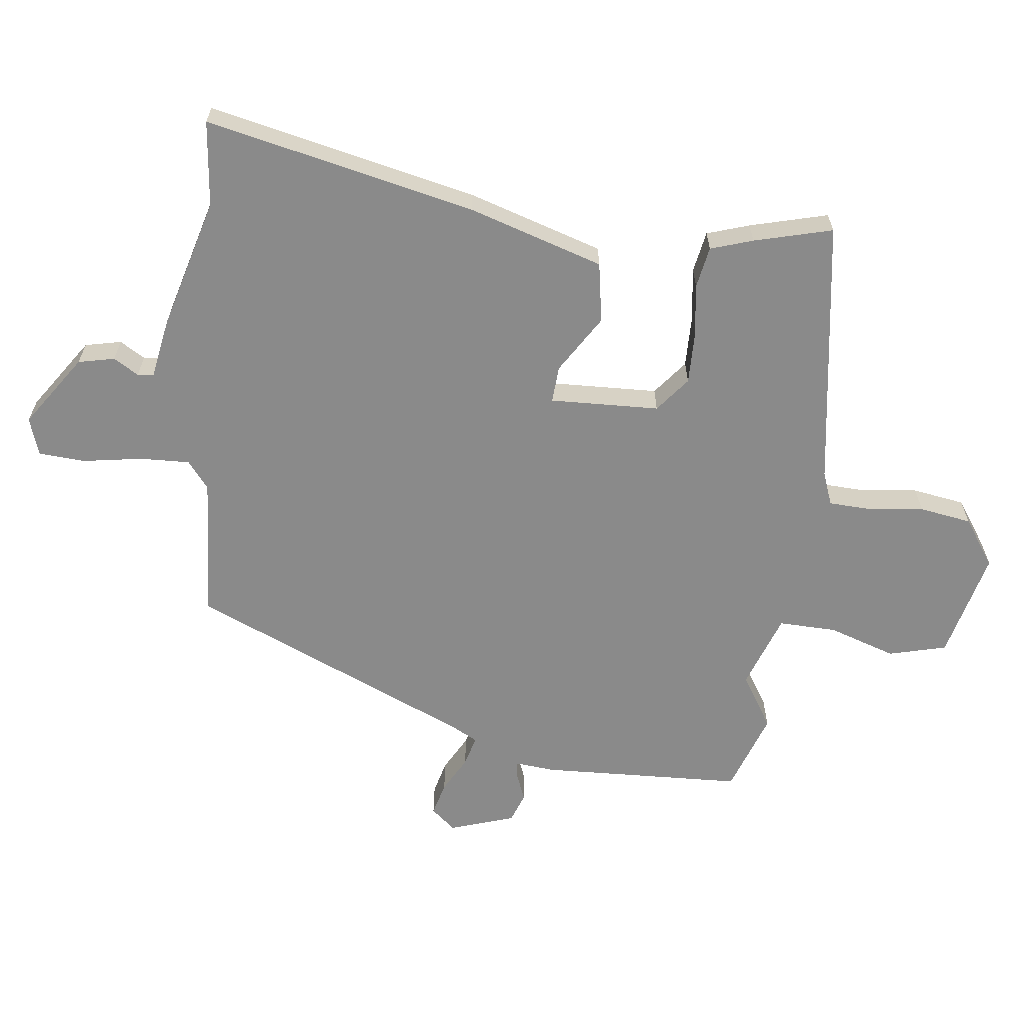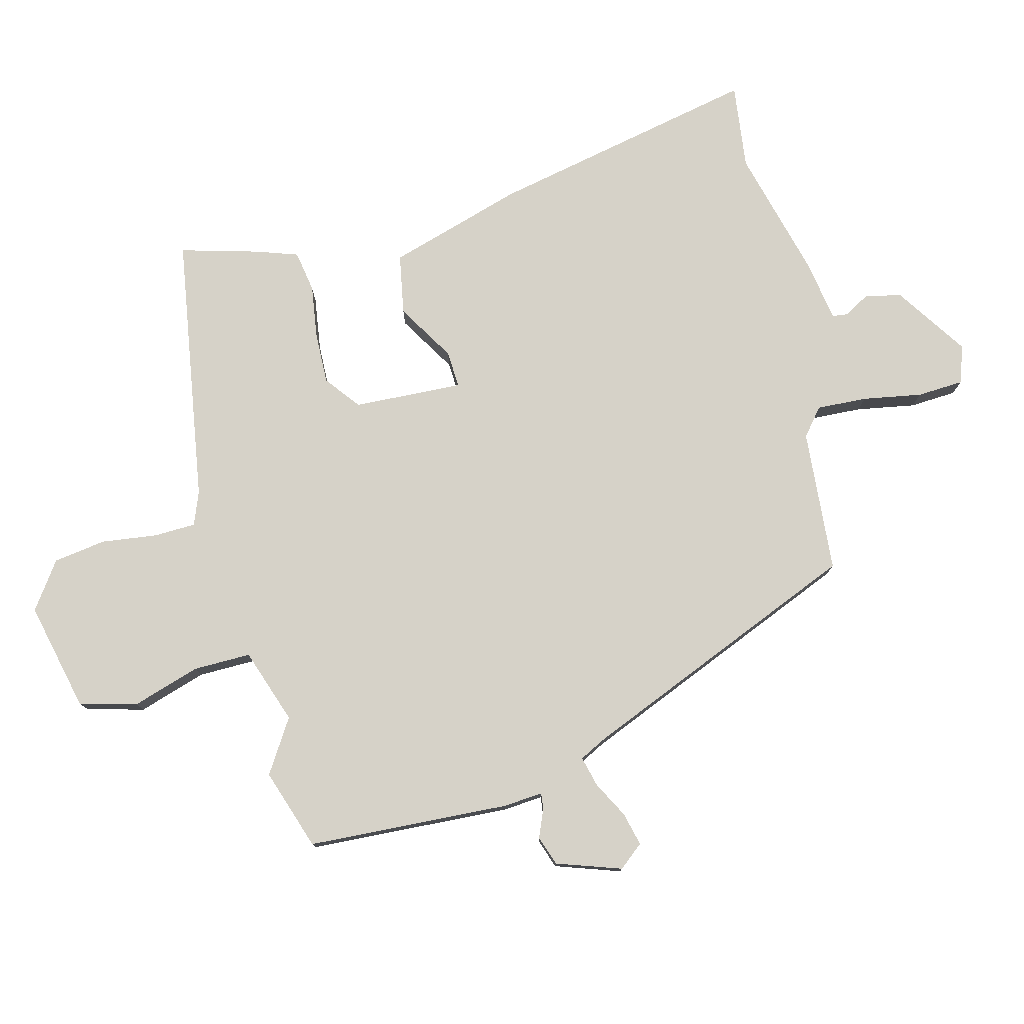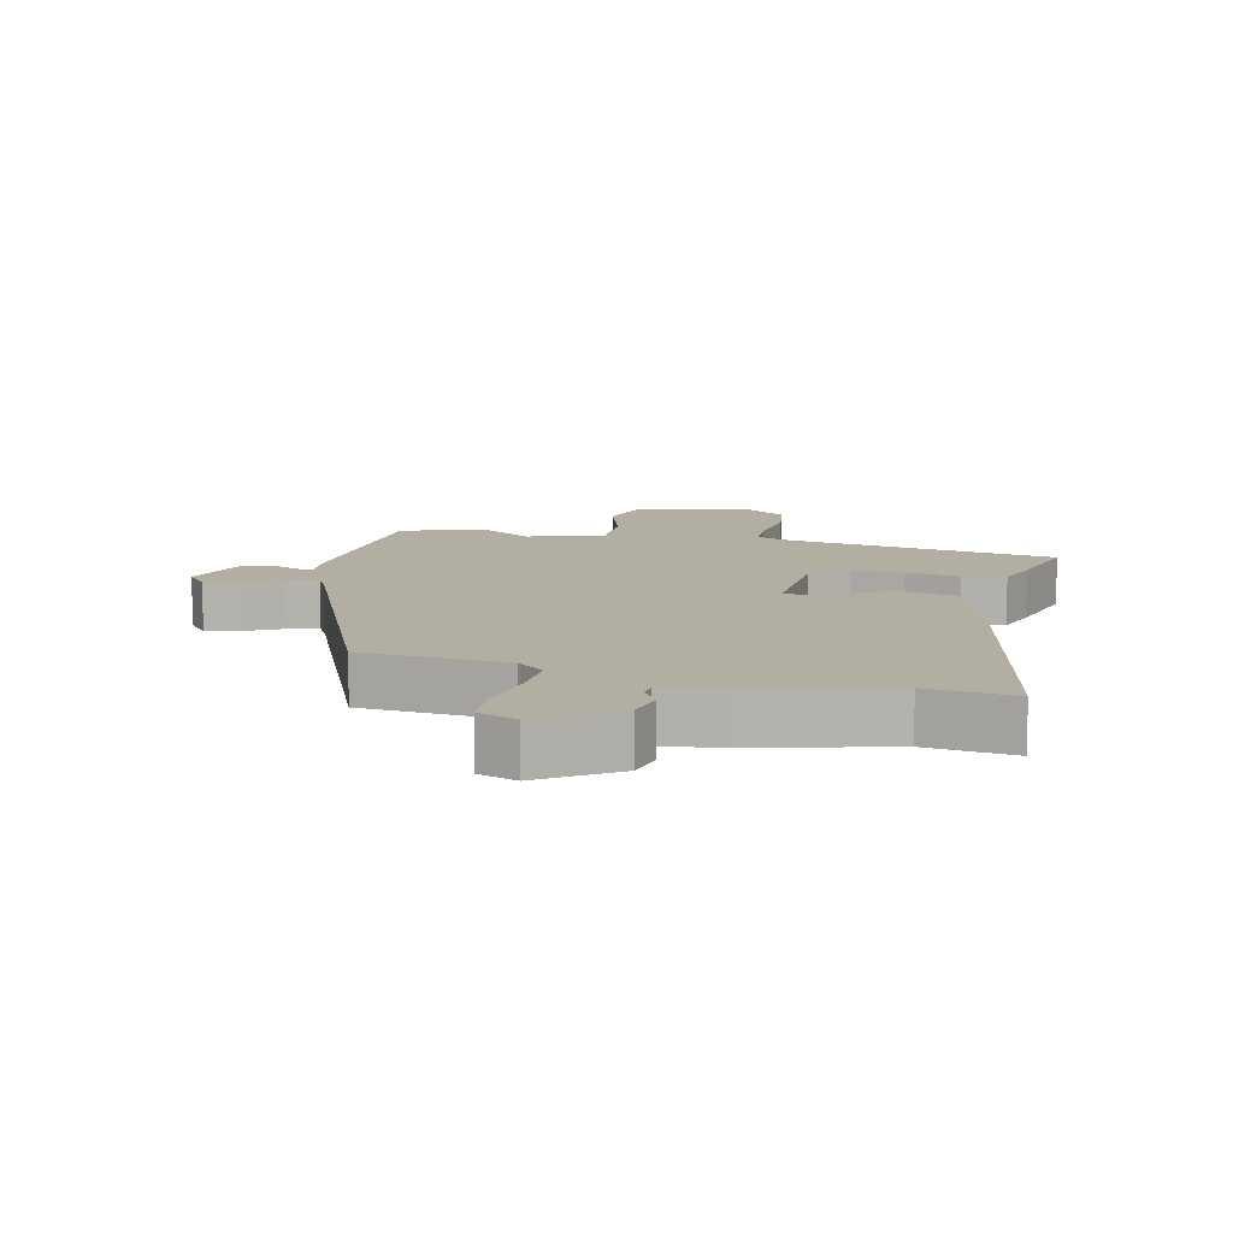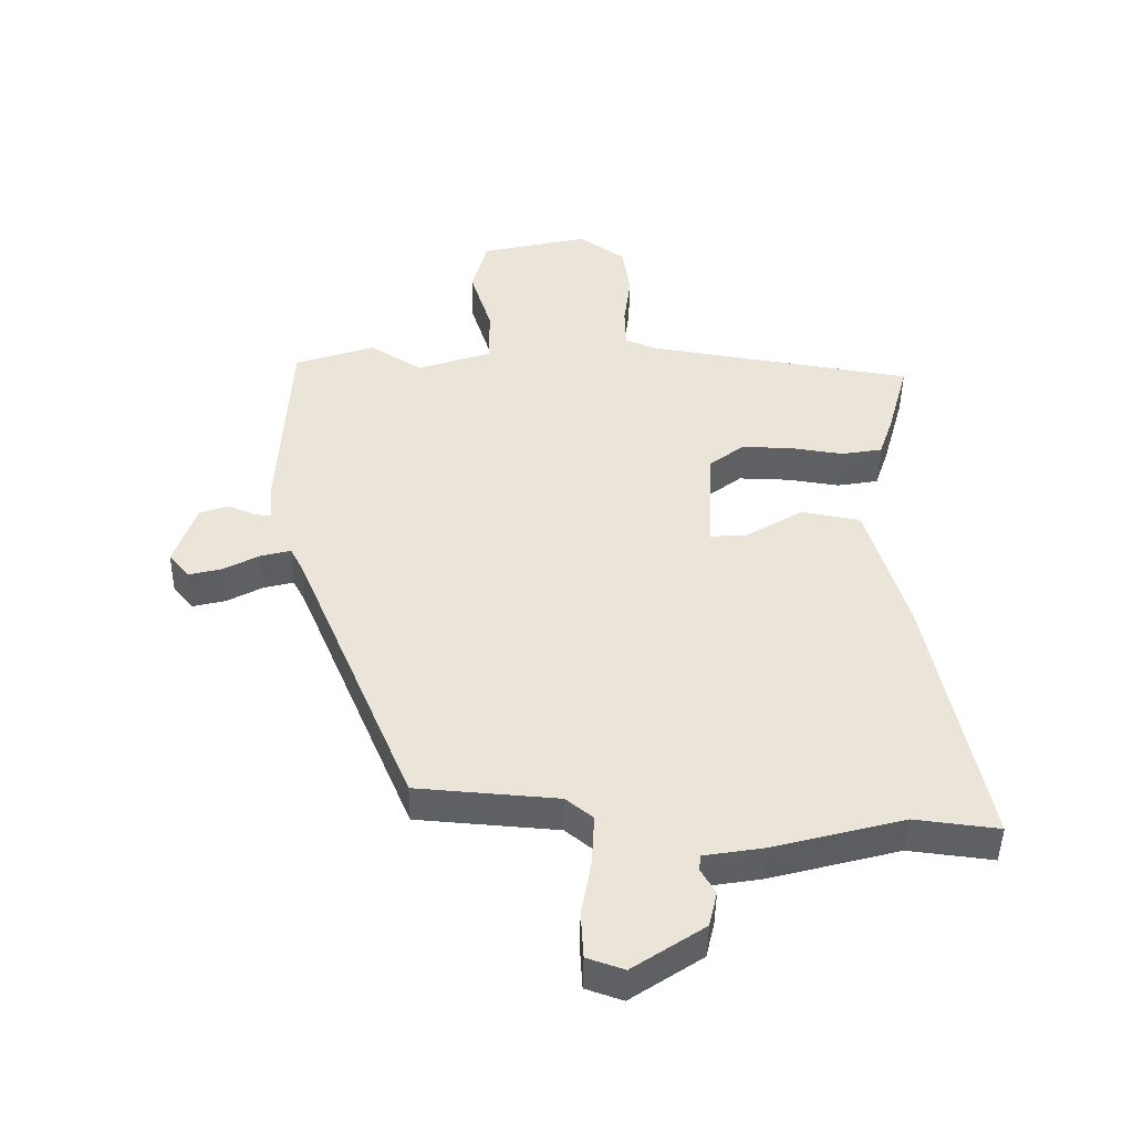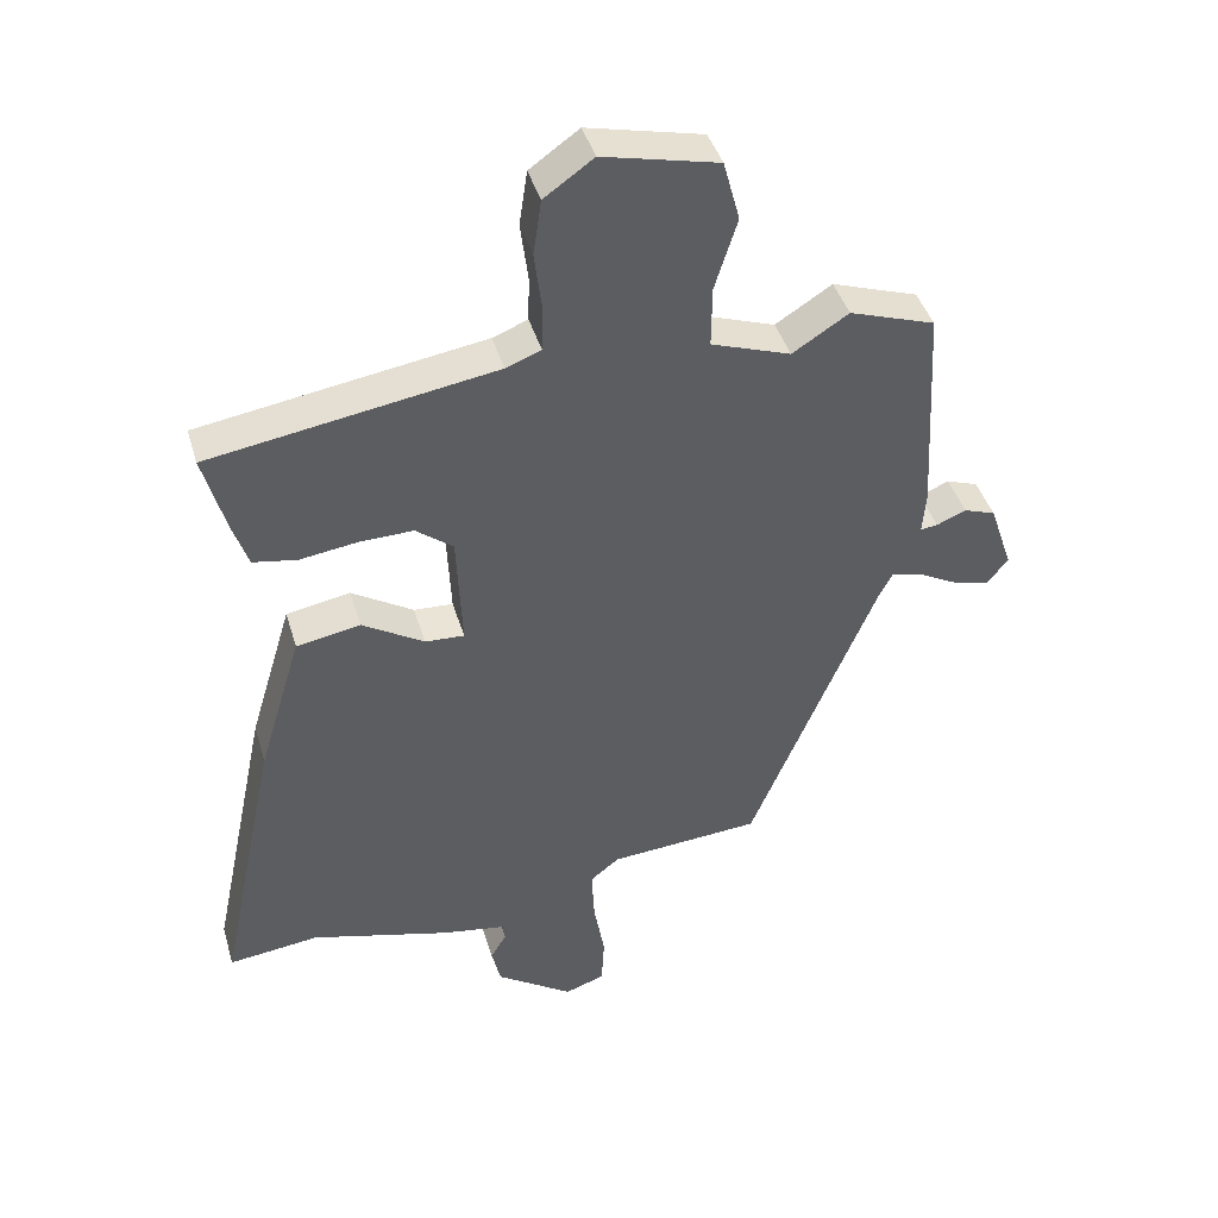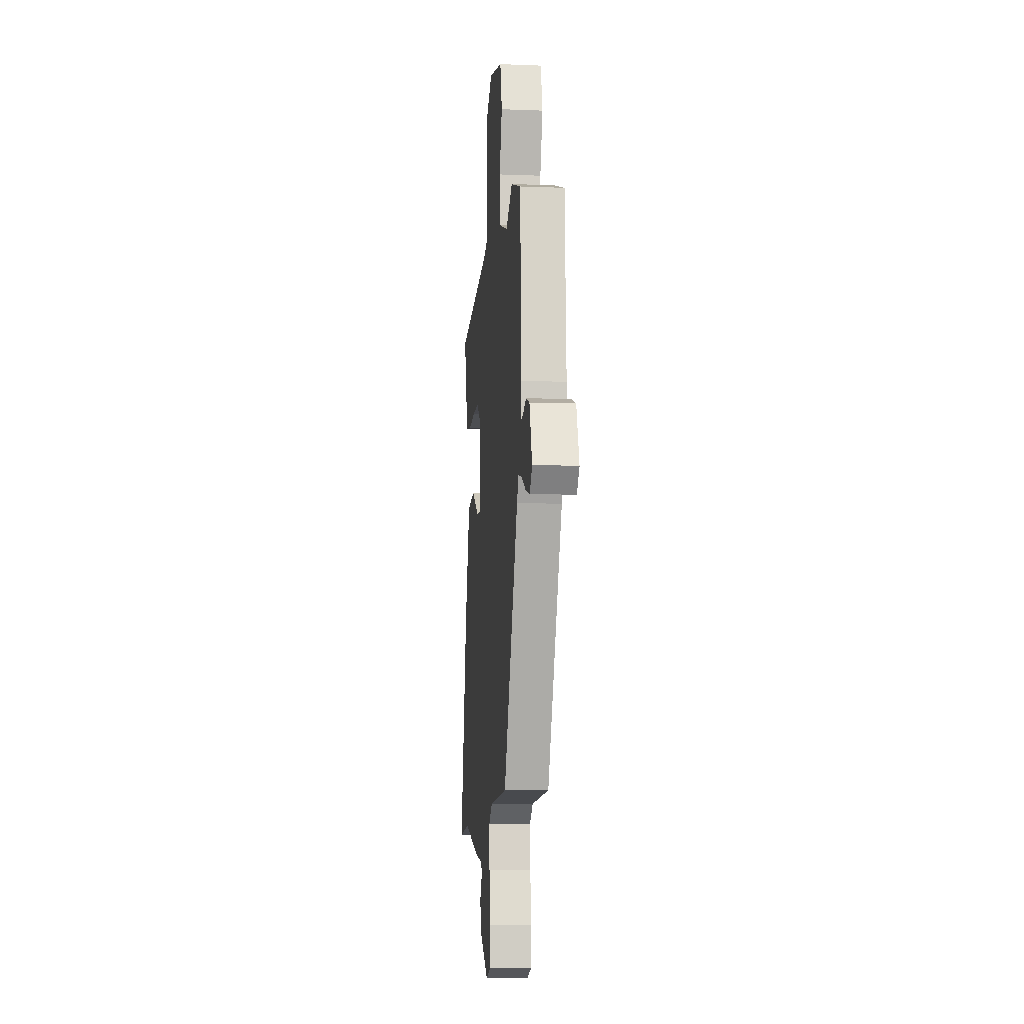
<metadata>
{"format":"obj","ext":"obj","renderer":"f3d","projection":"perspective","resolution":1024,"background":"white","views":[{"elev":-63.4,"azim":-97.5,"up":"+Y"},{"elev":78.0,"azim":75.7,"up":"+Y"},{"elev":10.7,"azim":-166.6,"up":"+Y"},{"elev":-45.3,"azim":179.1,"up":"+Z"},{"elev":42.1,"azim":-16.1,"up":"+Z"},{"elev":-8.7,"azim":84.0,"up":"+Z"}]}
</metadata>
<code>
v 0.405 0.07 0.532
v 0.53 0.07 0.49
v 0.547 0.07 0.176
v 0.542 0.07 0.115
v 0.567 0.07 0.118
v 0.61 0.07 0.136
v 0.656 0.07 0.12
v 0.69 0.07 0.02
v 0.659 0.07 -0.018
v 0.607 0.07 -0.005
v 0.551 0.07 0.025
v 0.504 0.07 0.037
v 0.483 0.07 -0.004
v 0.3 0.07 -0.441
v 0.079 0.07 -0.458
v 0.037 0.07 -0.492
v 0.041 0.07 -0.57
v 0.057 0.07 -0.661
v 0.053 0.07 -0.733
v -0.005 0.07 -0.753
v -0.117 0.07 -0.678
v -0.13 0.07 -0.622
v -0.107 0.07 -0.583
v -0.11 0.07 -0.558
v -0.203 0.07 -0.543
v -0.407 0.07 -0.489
v -0.539 0.07 -0.505
v -0.452 0.07 -0.088
v -0.389 0.07 0.121
v -0.296 0.07 0.138
v -0.206 0.07 0.083
v -0.149 0.07 0.08
v -0.157 0.07 0.249
v -0.211 0.07 0.291
v -0.29 0.07 0.289
v -0.373 0.07 0.277
v -0.437 0.07 0.288
v -0.459 0.07 0.353
v -0.492 0.07 0.473
v -0.077 0.07 0.539
v -0.026 0.07 0.559
v -0.024 0.07 0.624
v -0.035 0.07 0.71
v -0.023 0.07 0.791
v 0.049 0.07 0.842
v 0.217 0.07 0.803
v 0.241 0.07 0.714
v 0.208 0.07 0.609
v 0.207 0.07 0.52
v 0.323 0.07 0.48
v 0.405 0 0.532
v 0.53 0 0.49
v 0.547 0 0.176
v 0.542 0 0.115
v 0.567 0 0.118
v 0.61 0 0.136
v 0.656 0 0.12
v 0.69 0 0.02
v 0.659 0 -0.018
v 0.607 0 -0.005
v 0.551 0 0.025
v 0.504 0 0.037
v 0.483 0 -0.004
v 0.3 0 -0.441
v 0.079 0 -0.458
v 0.037 0 -0.492
v 0.041 0 -0.57
v 0.057 0 -0.661
v 0.053 0 -0.733
v -0.005 0 -0.753
v -0.117 0 -0.678
v -0.13 0 -0.622
v -0.107 0 -0.583
v -0.11 0 -0.558
v -0.203 0 -0.543
v -0.407 0 -0.489
v -0.539 0 -0.505
v -0.452 0 -0.088
v -0.389 0 0.121
v -0.296 0 0.138
v -0.206 0 0.083
v -0.149 0 0.08
v -0.157 0 0.249
v -0.211 0 0.291
v -0.29 0 0.289
v -0.373 0 0.277
v -0.437 0 0.288
v -0.459 0 0.353
v -0.492 0 0.473
v -0.077 0 0.539
v -0.026 0 0.559
v -0.024 0 0.624
v -0.035 0 0.71
v -0.023 0 0.791
v 0.049 0 0.842
v 0.217 0 0.803
v 0.241 0 0.714
v 0.208 0 0.609
v 0.207 0 0.52
v 0.323 0 0.48
f 46 47 48
f 45 46 48
f 44 45 48
f 43 44 48
f 42 43 48
f 41 42 48 49
f 40 41 49 50
f 39 40 50
f 38 39 50
f 37 38 50
f 36 37 50
f 35 36 50
f 29 30 31
f 28 29 31
f 27 28 31
f 26 27 31
f 26 31 32
f 25 26 32
f 24 25 32
f 23 24 32 33
f 21 22 23
f 20 21 23
f 19 20 23
f 18 19 23
f 17 18 23
f 16 17 23 33
f 13 14 15
f 15 16 33
f 13 15 33
f 12 13 33
f 9 10 11
f 8 9 11
f 7 8 11
f 6 7 11
f 5 6 11
f 4 5 11 12
f 3 4 12
f 2 3 12
f 1 2 12
f 50 1 12
f 34 35 50
f 12 33 34 50
f 98 97 96
f 98 96 95
f 98 95 94
f 98 94 93
f 98 93 92
f 99 98 92 91
f 100 99 91 90
f 100 90 89
f 100 89 88
f 100 88 87
f 100 87 86
f 100 86 85
f 81 80 79
f 81 79 78
f 81 78 77
f 81 77 76
f 82 81 76
f 82 76 75
f 82 75 74
f 83 82 74 73
f 73 72 71
f 73 71 70
f 73 70 69
f 73 69 68
f 73 68 67
f 83 73 67 66
f 65 64 63
f 83 66 65
f 83 65 63
f 83 63 62
f 61 60 59
f 61 59 58
f 61 58 57
f 61 57 56
f 61 56 55
f 62 61 55 54
f 62 54 53
f 62 53 52
f 62 52 51
f 62 51 100
f 100 85 84
f 100 84 83 62
f 1 51 52 2
f 2 52 53 3
f 3 53 54 4
f 4 54 55 5
f 5 55 56 6
f 6 56 57 7
f 7 57 58 8
f 8 58 59 9
f 9 59 60 10
f 10 60 61 11
f 11 61 62 12
f 12 62 63 13
f 13 63 64 14
f 14 64 65 15
f 15 65 66 16
f 16 66 67 17
f 17 67 68 18
f 18 68 69 19
f 19 69 70 20
f 20 70 71 21
f 21 71 72 22
f 22 72 73 23
f 23 73 74 24
f 24 74 75 25
f 25 75 76 26
f 26 76 77 27
f 27 77 78 28
f 28 78 79 29
f 29 79 80 30
f 30 80 81 31
f 31 81 82 32
f 32 82 83 33
f 33 83 84 34
f 34 84 85 35
f 35 85 86 36
f 36 86 87 37
f 37 87 88 38
f 38 88 89 39
f 39 89 90 40
f 40 90 91 41
f 41 91 92 42
f 42 92 93 43
f 43 93 94 44
f 44 94 95 45
f 45 95 96 46
f 46 96 97 47
f 47 97 98 48
f 48 98 99 49
f 49 99 100 50
f 50 100 51 1

</code>
